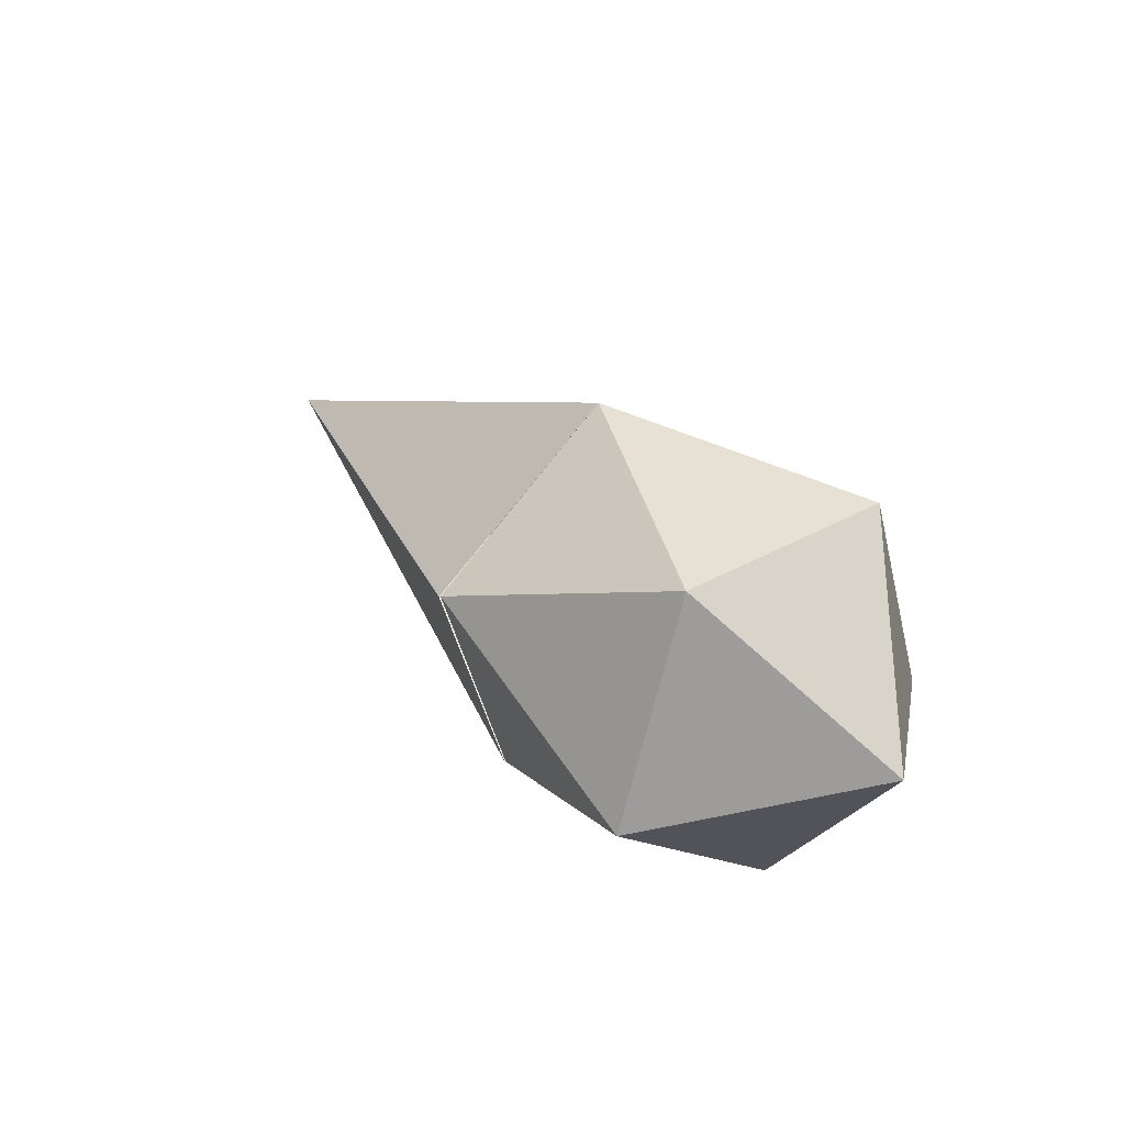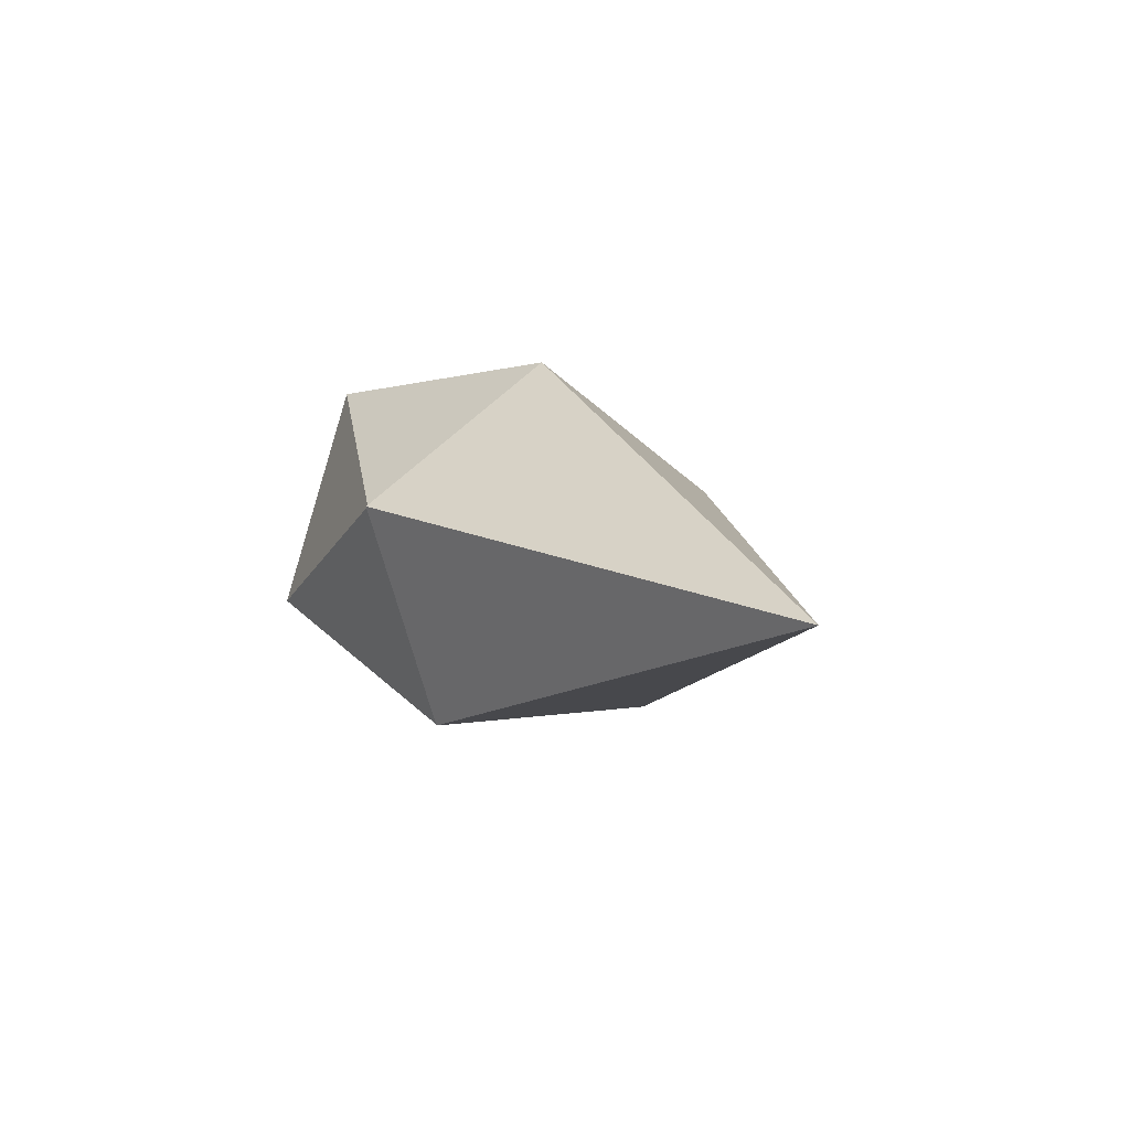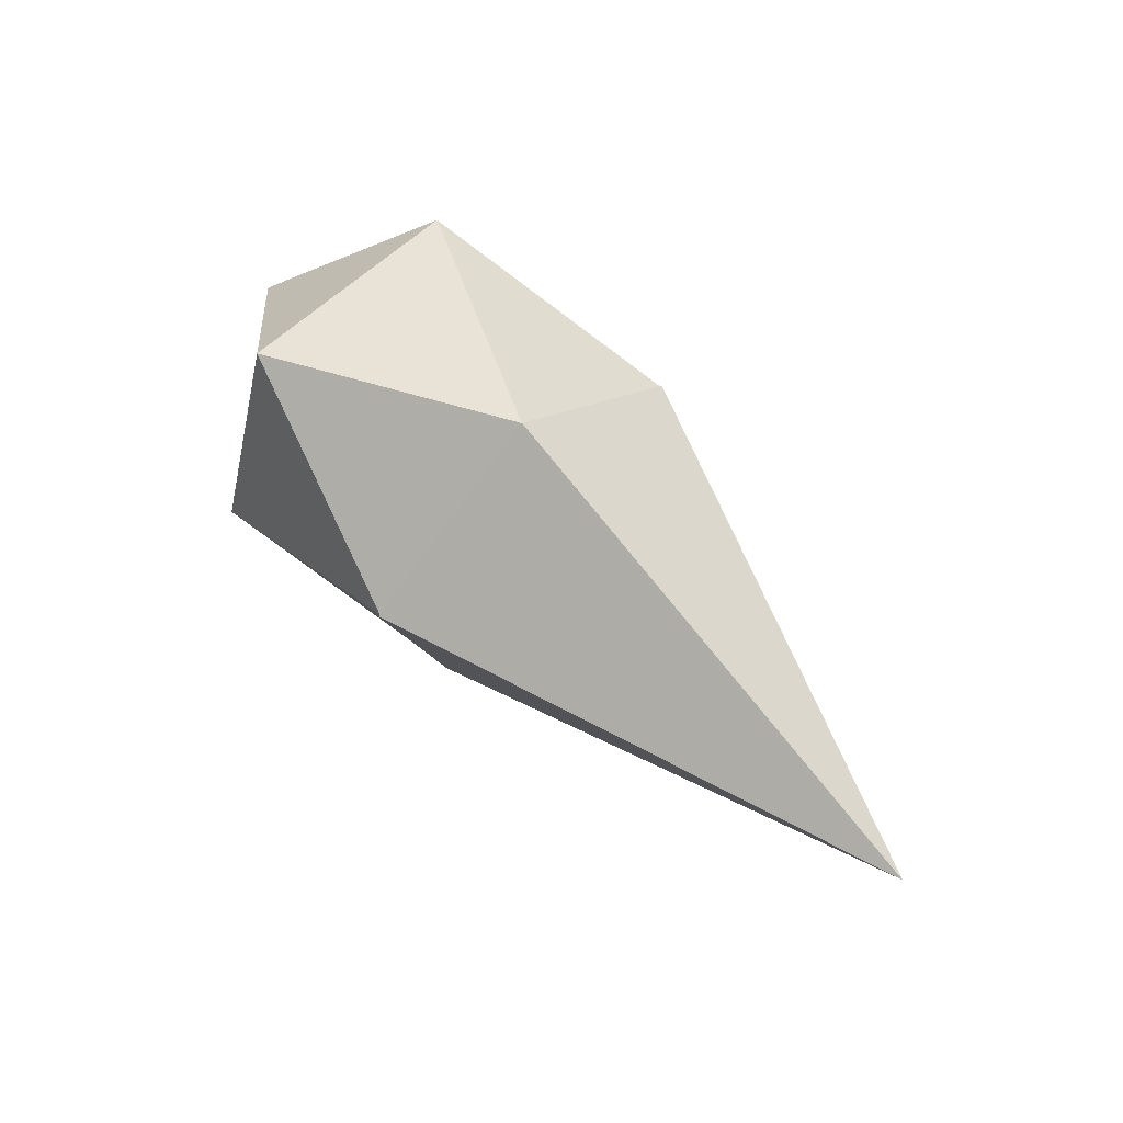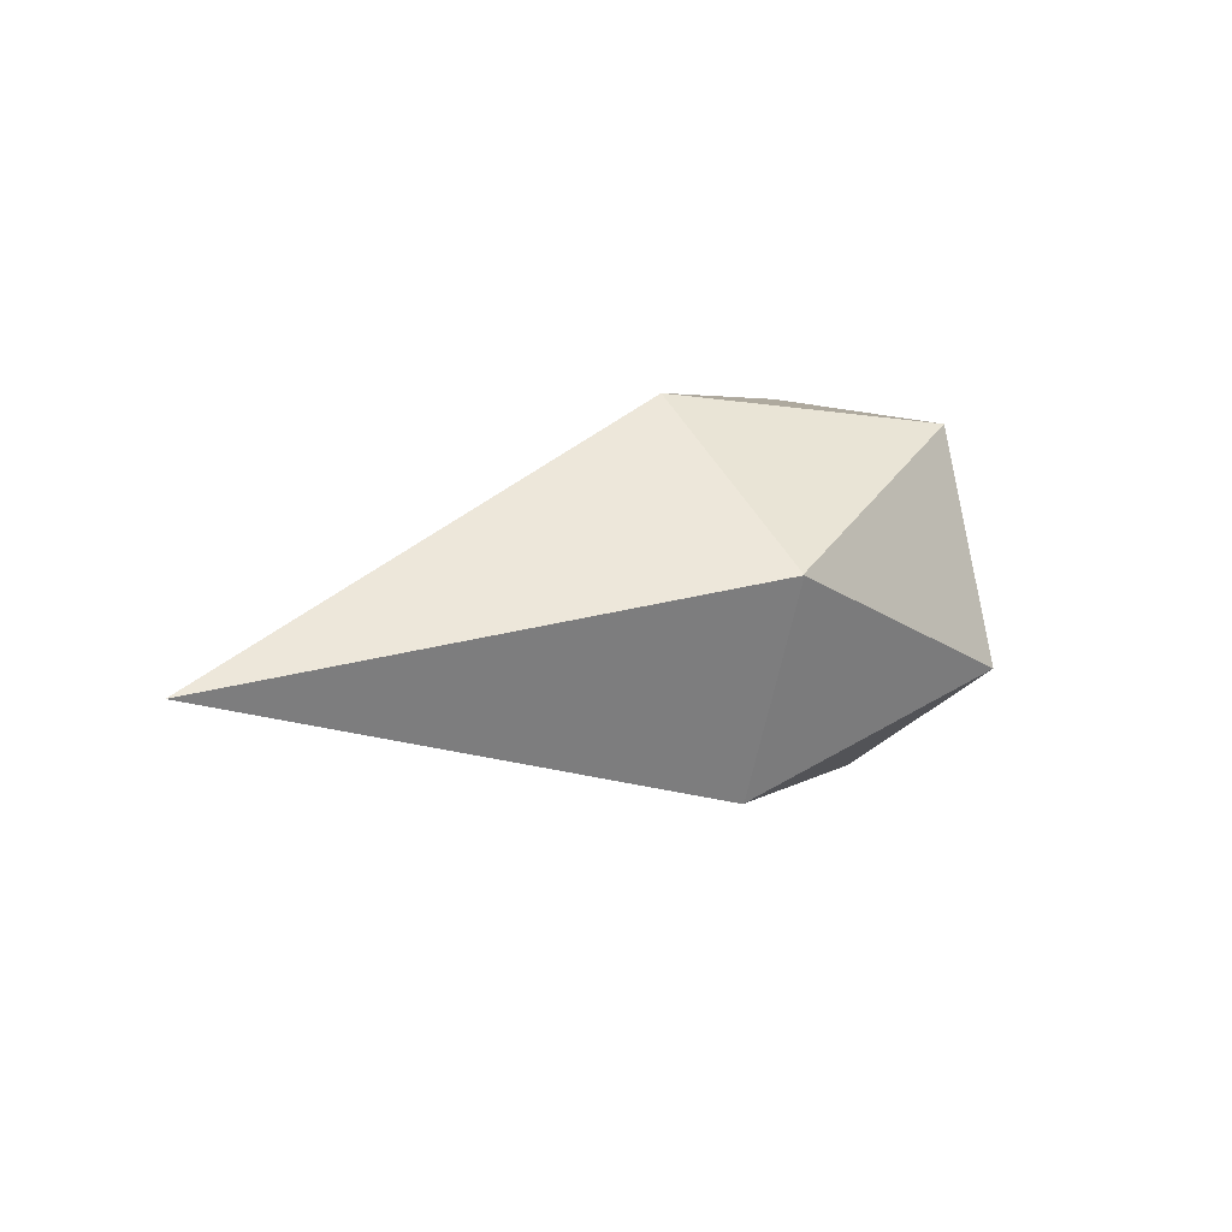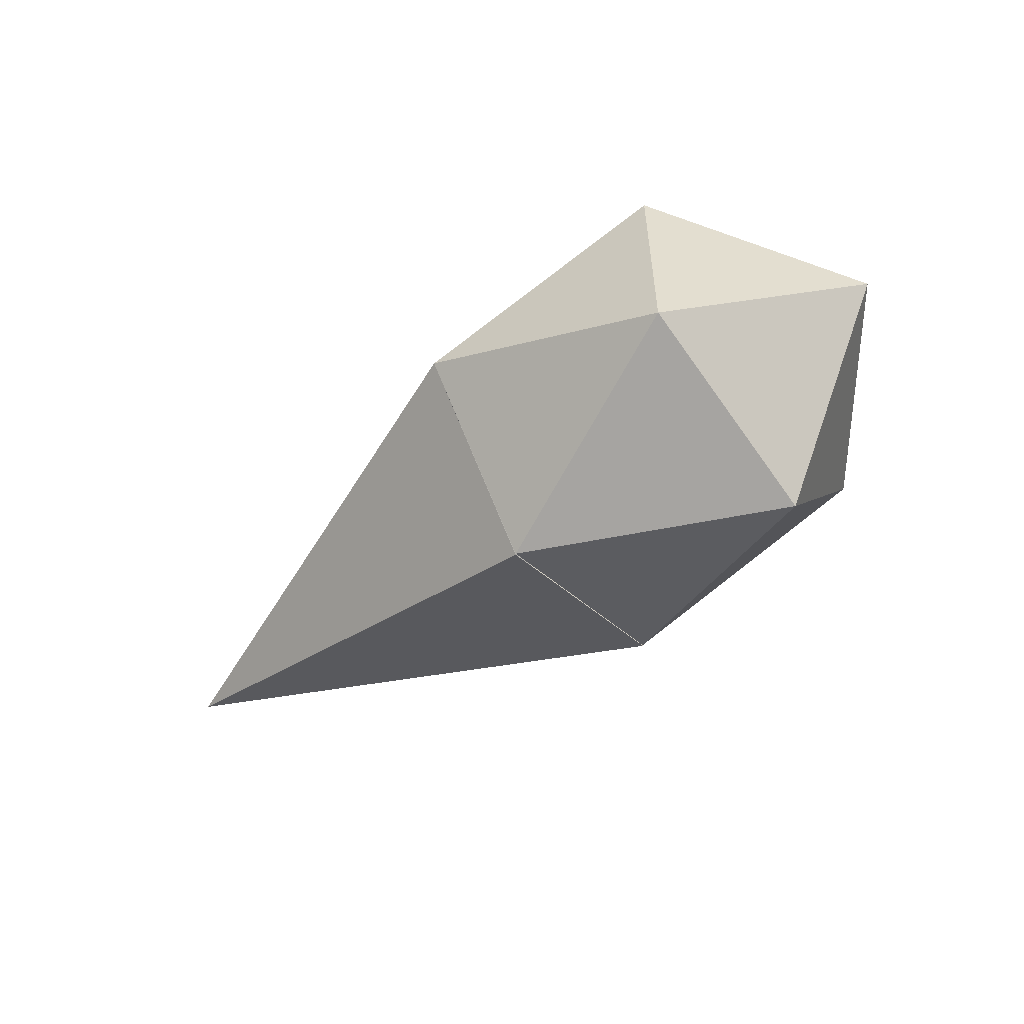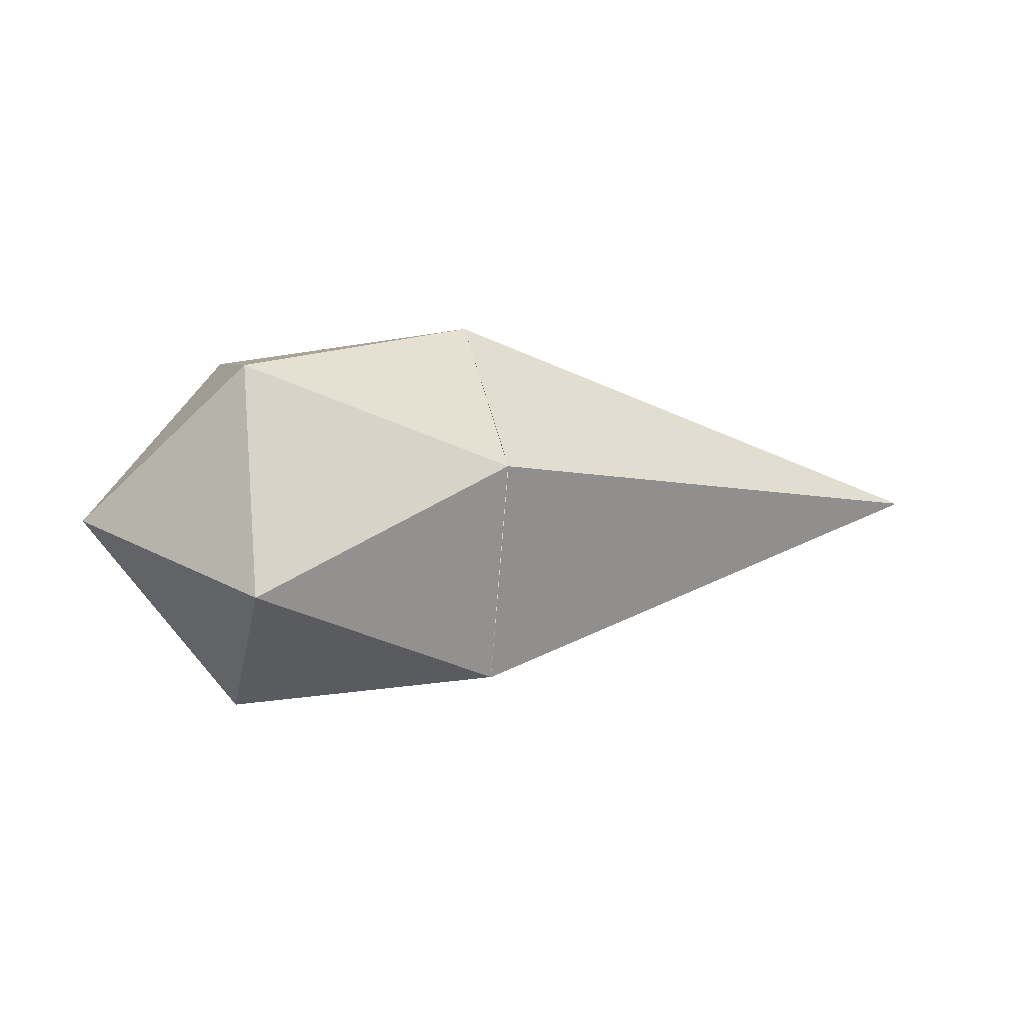
<metadata>
{"format":"obj","ext":"obj","renderer":"f3d","projection":"perspective","resolution":1024,"background":"white","views":[{"elev":31.5,"azim":-129.3,"up":"+Y"},{"elev":6.7,"azim":63.9,"up":"+Y"},{"elev":62.0,"azim":46.6,"up":"+Y"},{"elev":12.9,"azim":140.5,"up":"+Y"},{"elev":-54.9,"azim":-141.9,"up":"+Z"},{"elev":4.7,"azim":-14.6,"up":"+Y"}]}
</metadata>
<code>
o Flash
v -0.2807 0.0344 0
v -0.2541 0.06209 -0.01992
v -0.2541 0.02382 -0.03223
v -0.2541 0.000168 0
v -0.2541 0.02382 0.03223
v -0.2541 0.06209 0.01992
v -0.211 0.04497 -0.03223
v -0.211 0.006705 -0.01992
v -0.211 0.006705 0.01992
v -0.211 0.04497 0.03223
v -0.211 0.06863 -0
v -0.211 0.04498 -0.03255
v -0.211 0.006705 -0.02012
v -0.211 0.006705 0.02012
v -0.211 0.04497 0.03255
v -0.211 0.06863 -0
v -0.1231 0.0344 0
f 1 2 3
f 2 1 6
f 1 3 4
f 1 4 5
f 1 5 6
f 2 6 11
f 3 2 7
f 4 3 8
f 5 4 9
f 6 5 10
f 2 11 7
f 3 7 8
f 4 8 9
f 5 9 10
f 6 10 11
f 12 17 13
f 13 17 14
f 14 17 15
f 15 17 16
f 16 17 12

</code>
